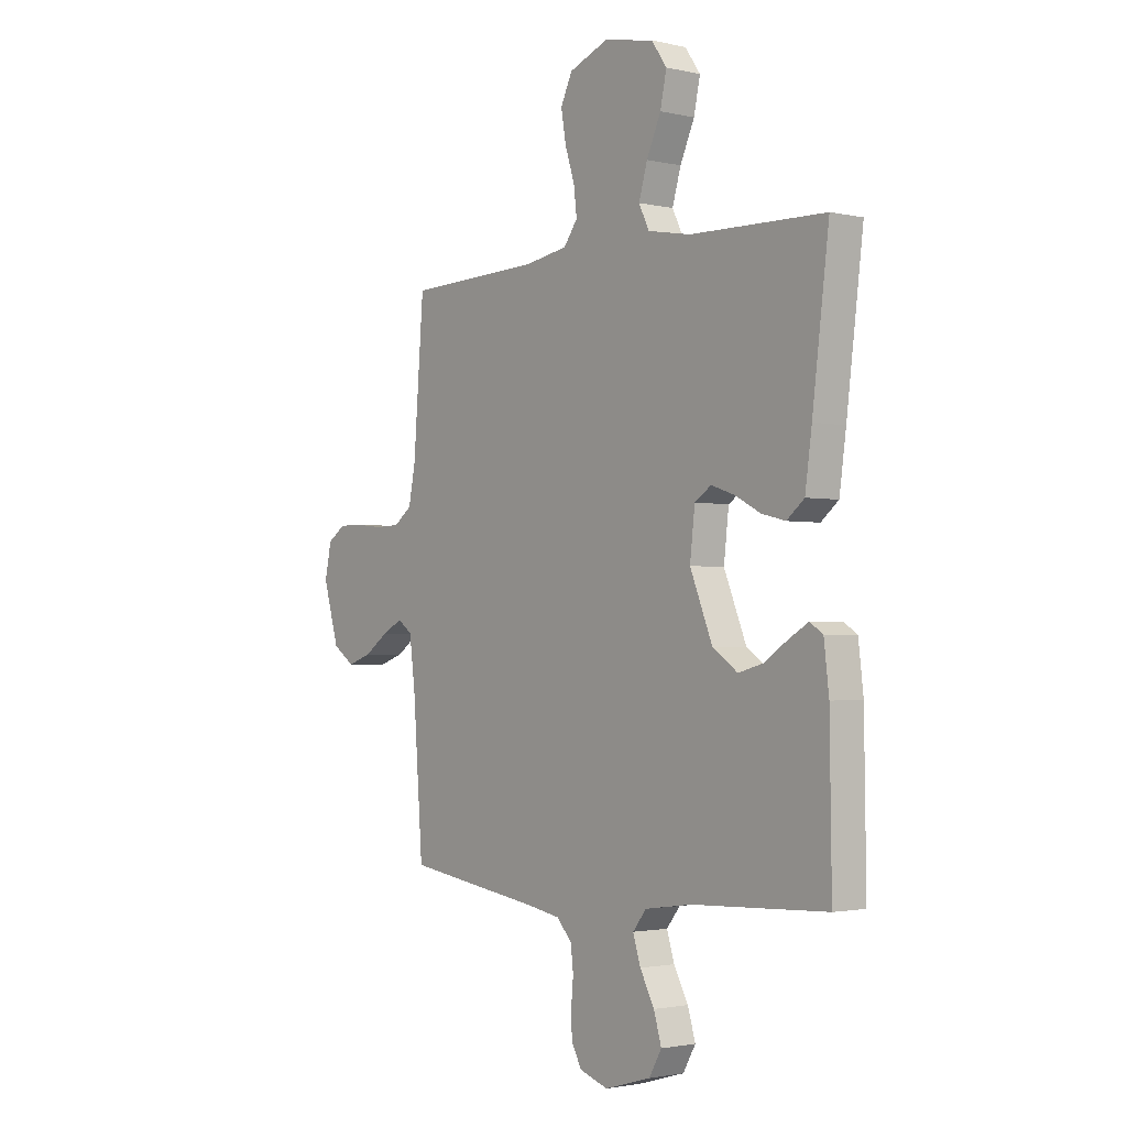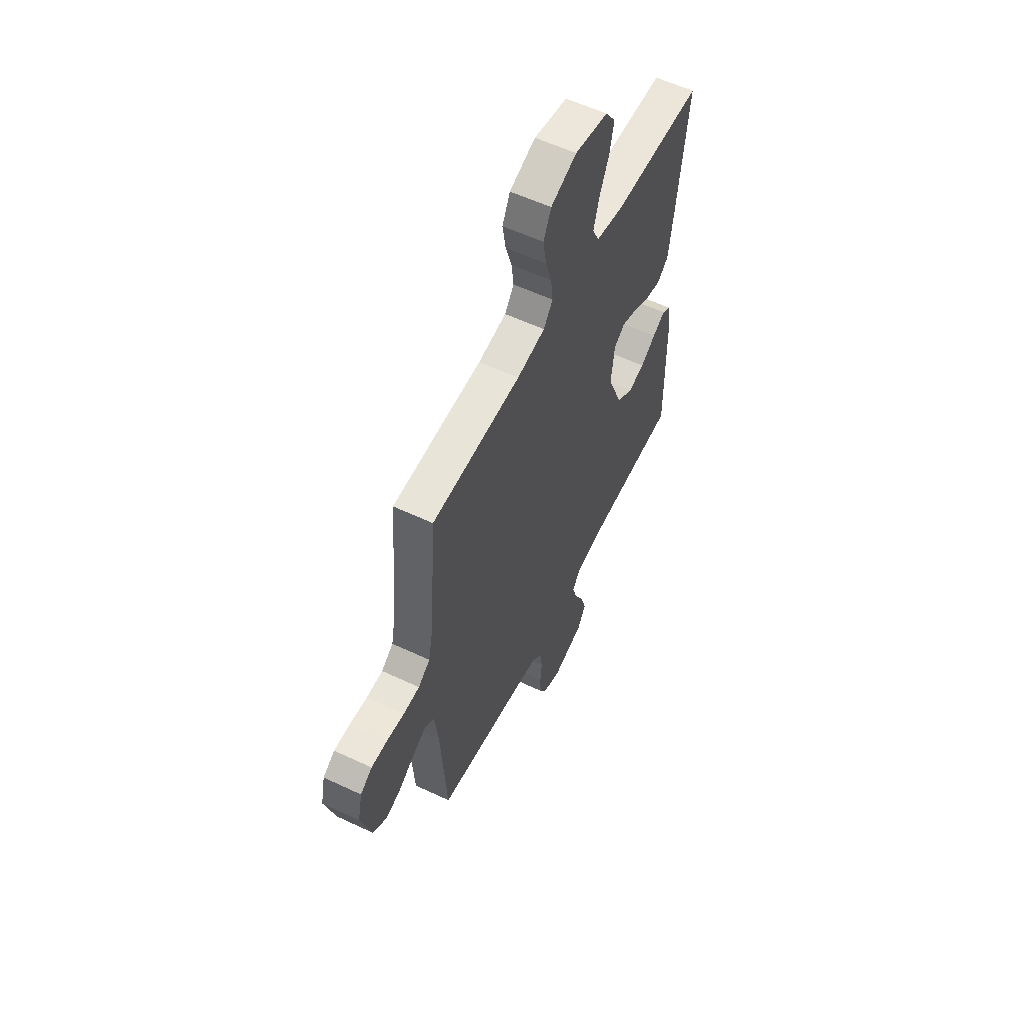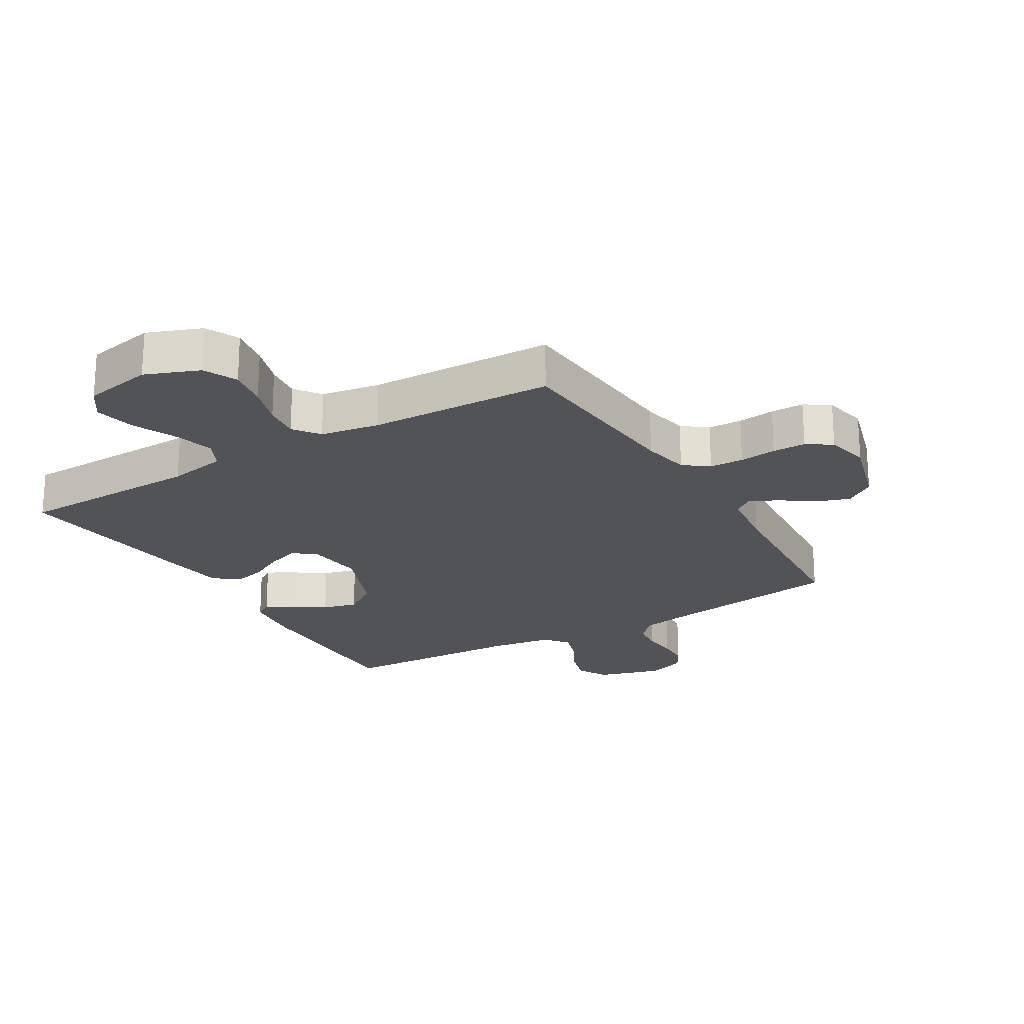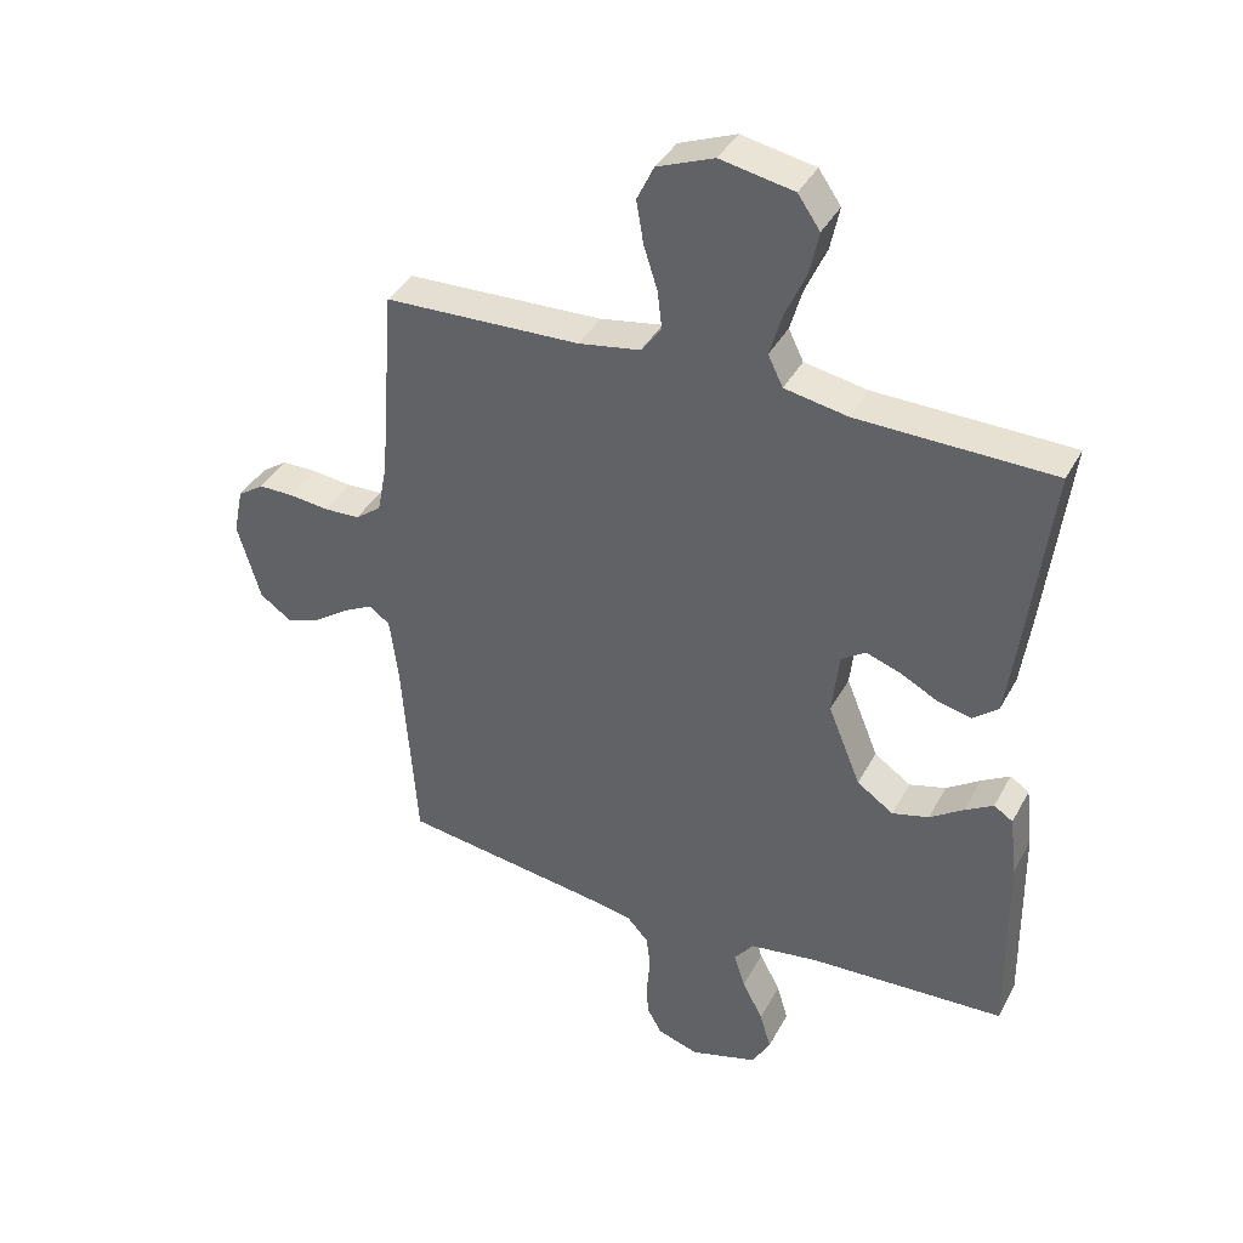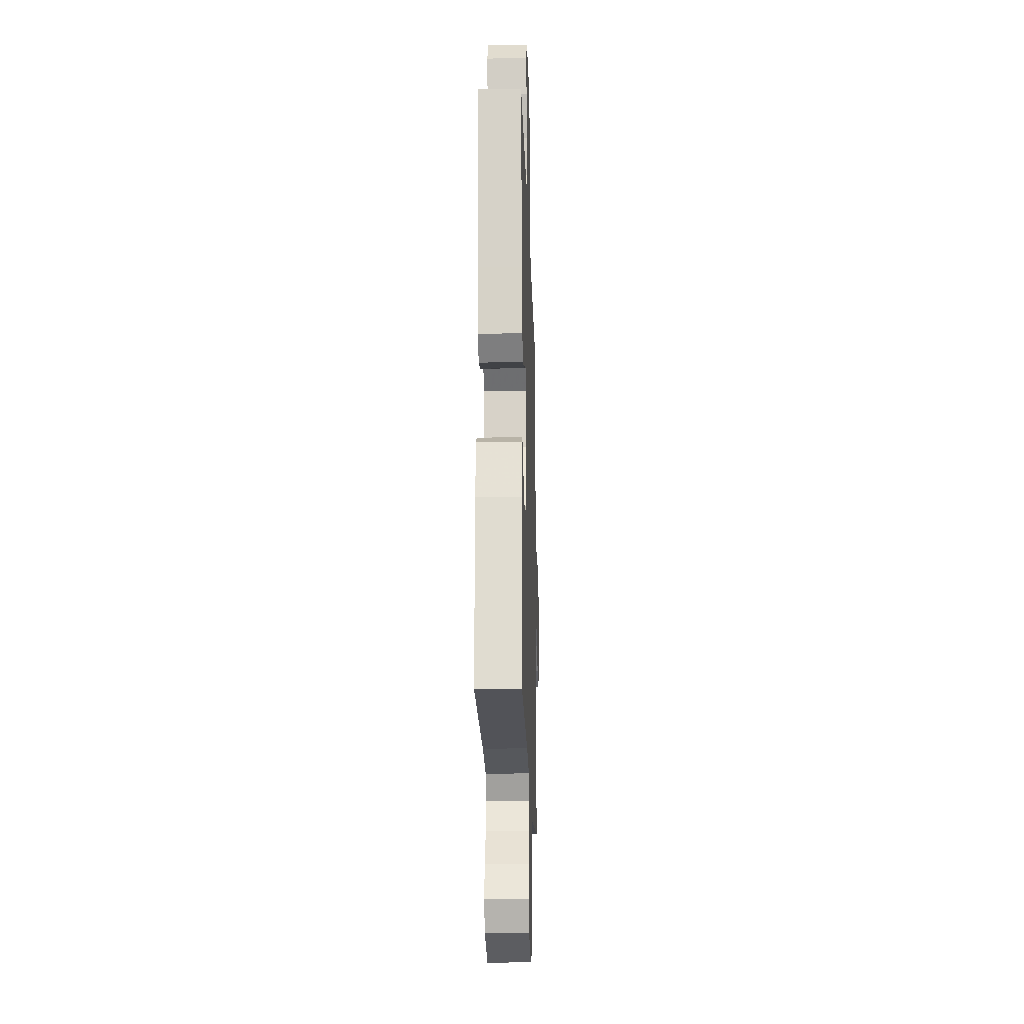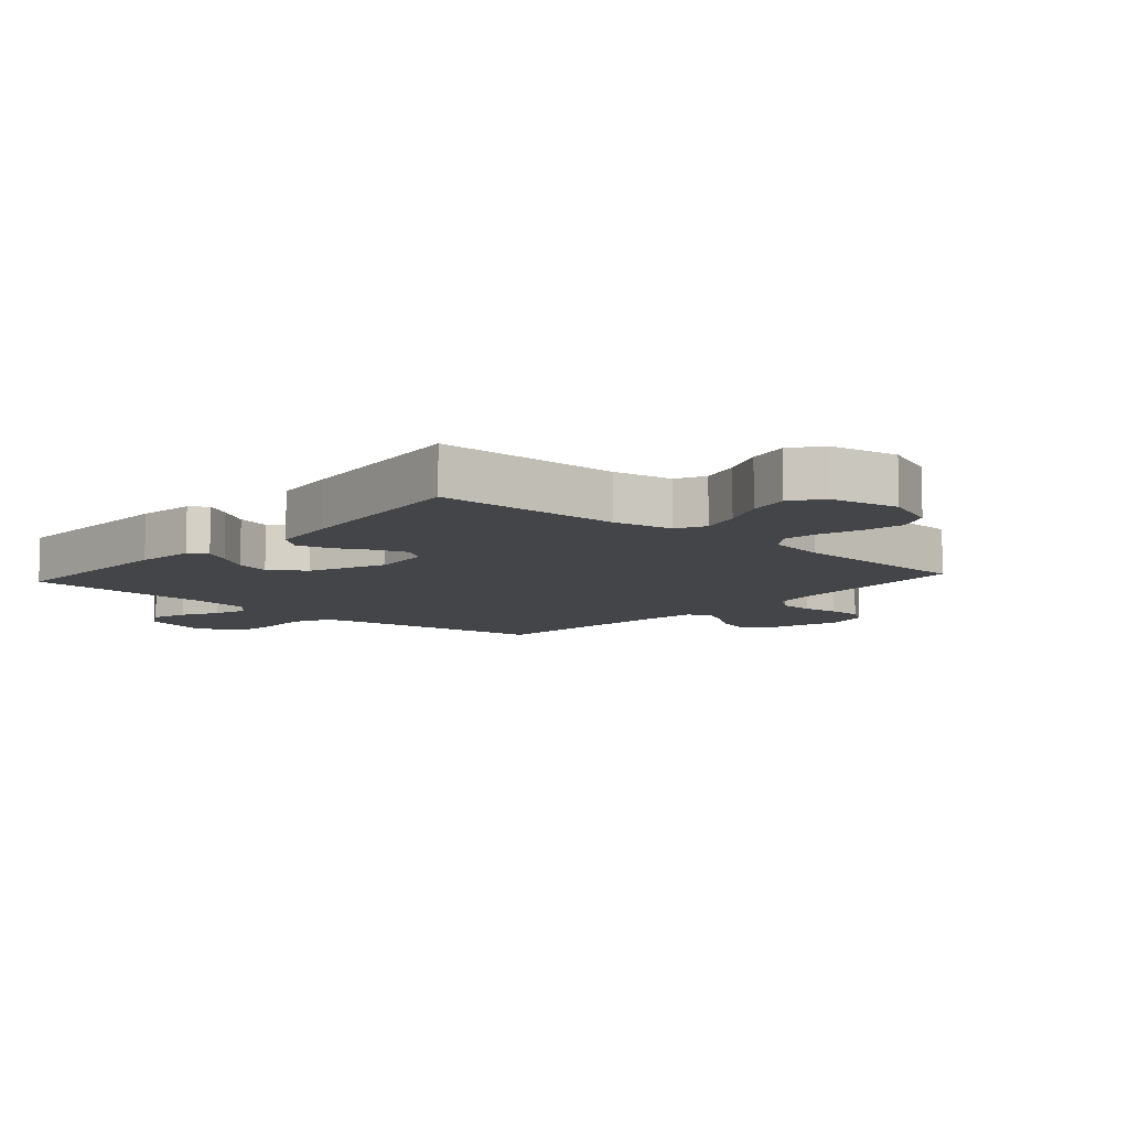
<metadata>
{"format":"obj","ext":"obj","renderer":"f3d","projection":"perspective","resolution":1024,"background":"white","views":[{"elev":-2.0,"azim":-128.9,"up":"+Z"},{"elev":57.6,"azim":116.1,"up":"+Z"},{"elev":-22.0,"azim":30.8,"up":"+Y"},{"elev":38.6,"azim":-154.3,"up":"+Z"},{"elev":-20.2,"azim":-88.2,"up":"+Z"},{"elev":-8.8,"azim":-41.7,"up":"+Y"}]}
</metadata>
<code>
v -0.5 0.07 0.5
v -0.2 0.07 0.507
v -0.104 0.07 0.525
v -0.081 0.07 0.572
v -0.1 0.07 0.637
v -0.132 0.07 0.708
v -0.146 0.07 0.774
v -0.112 0.07 0.823
v 0 0.07 0.845
v 0.087 0.07 0.811
v 0.113 0.07 0.757
v 0.102 0.07 0.692
v 0.081 0.07 0.626
v 0.074 0.07 0.568
v 0.105 0.07 0.526
v 0.2 0.07 0.51
v 0.5 0.07 0.5
v 0.523 0.07 0.2
v 0.538 0.07 0.123
v 0.578 0.07 0.093
v 0.633 0.07 0.091
v 0.693 0.07 0.098
v 0.747 0.07 0.098
v 0.787 0.07 0.071
v 0.802 0.07 0
v 0.767 0.07 -0.12
v 0.719 0.07 -0.154
v 0.666 0.07 -0.136
v 0.613 0.07 -0.099
v 0.567 0.07 -0.075
v 0.535 0.07 -0.098
v 0.522 0.07 -0.2
v 0.5 0.07 -0.5
v 0.2 0.07 -0.545
v 0.123 0.07 -0.559
v 0.089 0.07 -0.596
v 0.083 0.07 -0.647
v 0.088 0.07 -0.703
v 0.086 0.07 -0.755
v 0.063 0.07 -0.796
v 0 0.07 -0.817
v -0.103 0.07 -0.787
v -0.131 0.07 -0.738
v -0.114 0.07 -0.68
v -0.082 0.07 -0.62
v -0.065 0.07 -0.566
v -0.095 0.07 -0.528
v -0.2 0.07 -0.513
v -0.5 0.07 -0.5
v -0.496 0.07 -0.2
v -0.485 0.07 -0.106
v -0.456 0.07 -0.087
v -0.413 0.07 -0.112
v -0.361 0.07 -0.147
v -0.305 0.07 -0.162
v -0.249 0.07 -0.123
v -0.199 0.07 0
v -0.21 0.07 0.096
v -0.247 0.07 0.121
v -0.299 0.07 0.103
v -0.356 0.07 0.073
v -0.409 0.07 0.06
v -0.448 0.07 0.092
v -0.463 0.07 0.2
v -0.5 0 0.5
v -0.2 0 0.507
v -0.104 0 0.525
v -0.081 0 0.572
v -0.1 0 0.637
v -0.132 0 0.708
v -0.146 0 0.774
v -0.112 0 0.823
v 0 0 0.845
v 0.087 0 0.811
v 0.113 0 0.757
v 0.102 0 0.692
v 0.081 0 0.626
v 0.074 0 0.568
v 0.105 0 0.526
v 0.2 0 0.51
v 0.5 0 0.5
v 0.523 0 0.2
v 0.538 0 0.123
v 0.578 0 0.093
v 0.633 0 0.091
v 0.693 0 0.098
v 0.747 0 0.098
v 0.787 0 0.071
v 0.802 0 0
v 0.767 0 -0.12
v 0.719 0 -0.154
v 0.666 0 -0.136
v 0.613 0 -0.099
v 0.567 0 -0.075
v 0.535 0 -0.098
v 0.522 0 -0.2
v 0.5 0 -0.5
v 0.2 0 -0.545
v 0.123 0 -0.559
v 0.089 0 -0.596
v 0.083 0 -0.647
v 0.088 0 -0.703
v 0.086 0 -0.755
v 0.063 0 -0.796
v 0 0 -0.817
v -0.103 0 -0.787
v -0.131 0 -0.738
v -0.114 0 -0.68
v -0.082 0 -0.62
v -0.065 0 -0.566
v -0.095 0 -0.528
v -0.2 0 -0.513
v -0.5 0 -0.5
v -0.496 0 -0.2
v -0.485 0 -0.106
v -0.456 0 -0.087
v -0.413 0 -0.112
v -0.361 0 -0.147
v -0.305 0 -0.162
v -0.249 0 -0.123
v -0.199 0 0
v -0.21 0 0.096
v -0.247 0 0.121
v -0.299 0 0.103
v -0.356 0 0.073
v -0.409 0 0.06
v -0.448 0 0.092
v -0.463 0 0.2
f 64 1 2
f 63 64 2
f 62 63 2
f 61 62 2
f 60 61 2
f 59 60 2 3
f 58 59 3 4
f 57 58 4
f 52 53 54
f 51 52 54
f 50 51 54
f 49 50 54
f 48 49 54
f 47 48 54 55
f 46 47 55 56
f 43 44 45
f 42 43 45
f 41 42 45
f 40 41 45
f 39 40 45
f 38 39 45
f 37 38 45
f 36 37 45 46
f 46 56 57
f 36 46 57
f 35 36 57
f 32 33 34
f 35 57 4
f 34 35 4
f 32 34 4
f 31 32 4
f 27 28 29
f 26 27 29
f 25 26 29
f 24 25 29
f 23 24 29
f 22 23 29
f 21 22 29
f 20 21 29 30
f 16 17 18
f 15 16 18 19
f 11 12 13
f 10 11 13
f 9 10 13
f 8 9 13
f 7 8 13
f 6 7 13
f 5 6 13
f 5 13 14
f 4 5 14 15
f 30 31 4
f 20 30 4
f 19 20 4
f 4 15 19
f 66 65 128
f 66 128 127
f 66 127 126
f 66 126 125
f 66 125 124
f 67 66 124 123
f 68 67 123 122
f 68 122 121
f 118 117 116
f 118 116 115
f 118 115 114
f 118 114 113
f 118 113 112
f 119 118 112 111
f 120 119 111 110
f 109 108 107
f 109 107 106
f 109 106 105
f 109 105 104
f 109 104 103
f 109 103 102
f 109 102 101
f 110 109 101 100
f 121 120 110
f 121 110 100
f 121 100 99
f 98 97 96
f 68 121 99
f 68 99 98
f 68 98 96
f 68 96 95
f 93 92 91
f 93 91 90
f 93 90 89
f 93 89 88
f 93 88 87
f 93 87 86
f 93 86 85
f 94 93 85 84
f 82 81 80
f 83 82 80 79
f 77 76 75
f 77 75 74
f 77 74 73
f 77 73 72
f 77 72 71
f 77 71 70
f 77 70 69
f 78 77 69
f 79 78 69 68
f 68 95 94
f 68 94 84
f 68 84 83
f 83 79 68
f 1 65 66 2
f 2 66 67 3
f 3 67 68 4
f 4 68 69 5
f 5 69 70 6
f 6 70 71 7
f 7 71 72 8
f 8 72 73 9
f 9 73 74 10
f 10 74 75 11
f 11 75 76 12
f 12 76 77 13
f 13 77 78 14
f 14 78 79 15
f 15 79 80 16
f 16 80 81 17
f 17 81 82 18
f 18 82 83 19
f 19 83 84 20
f 20 84 85 21
f 21 85 86 22
f 22 86 87 23
f 23 87 88 24
f 24 88 89 25
f 25 89 90 26
f 26 90 91 27
f 27 91 92 28
f 28 92 93 29
f 29 93 94 30
f 30 94 95 31
f 31 95 96 32
f 32 96 97 33
f 33 97 98 34
f 34 98 99 35
f 35 99 100 36
f 36 100 101 37
f 37 101 102 38
f 38 102 103 39
f 39 103 104 40
f 40 104 105 41
f 41 105 106 42
f 42 106 107 43
f 43 107 108 44
f 44 108 109 45
f 45 109 110 46
f 46 110 111 47
f 47 111 112 48
f 48 112 113 49
f 49 113 114 50
f 50 114 115 51
f 51 115 116 52
f 52 116 117 53
f 53 117 118 54
f 54 118 119 55
f 55 119 120 56
f 56 120 121 57
f 57 121 122 58
f 58 122 123 59
f 59 123 124 60
f 60 124 125 61
f 61 125 126 62
f 62 126 127 63
f 63 127 128 64
f 64 128 65 1

</code>
